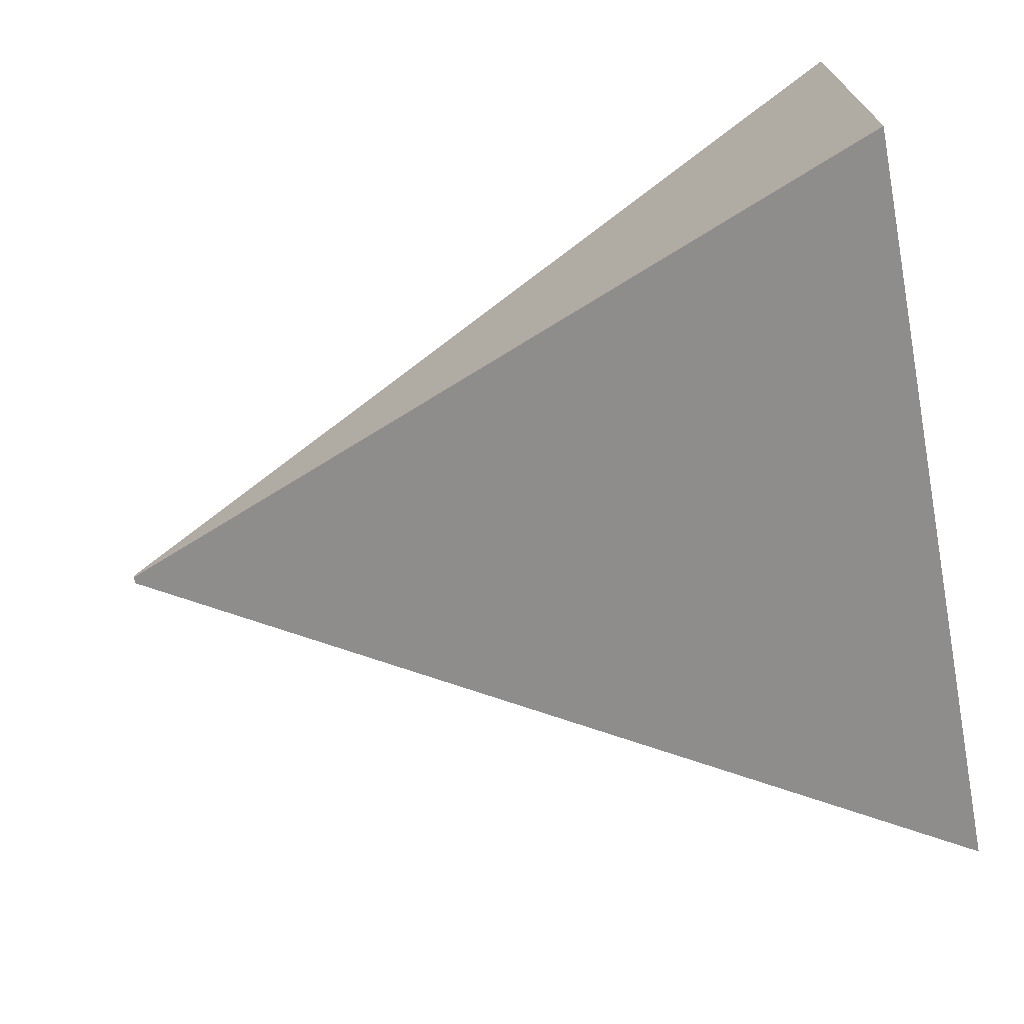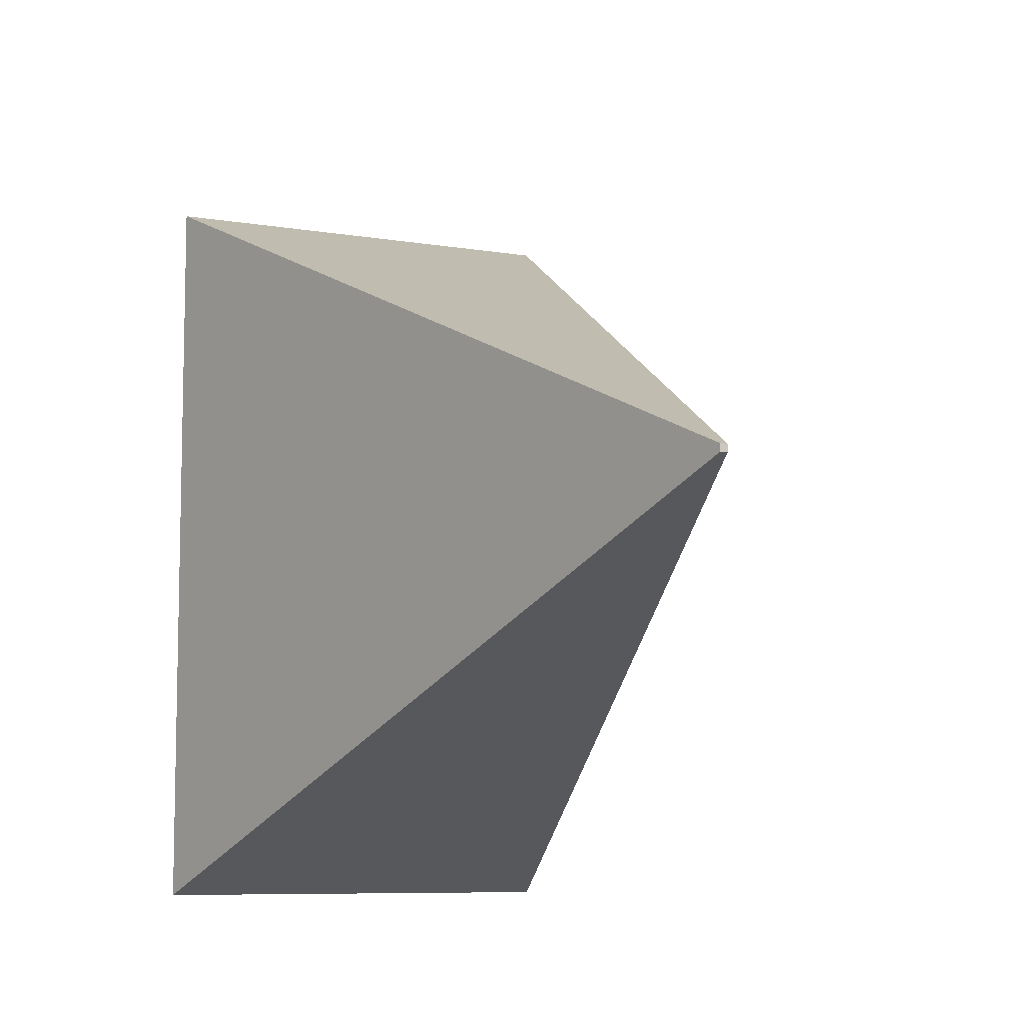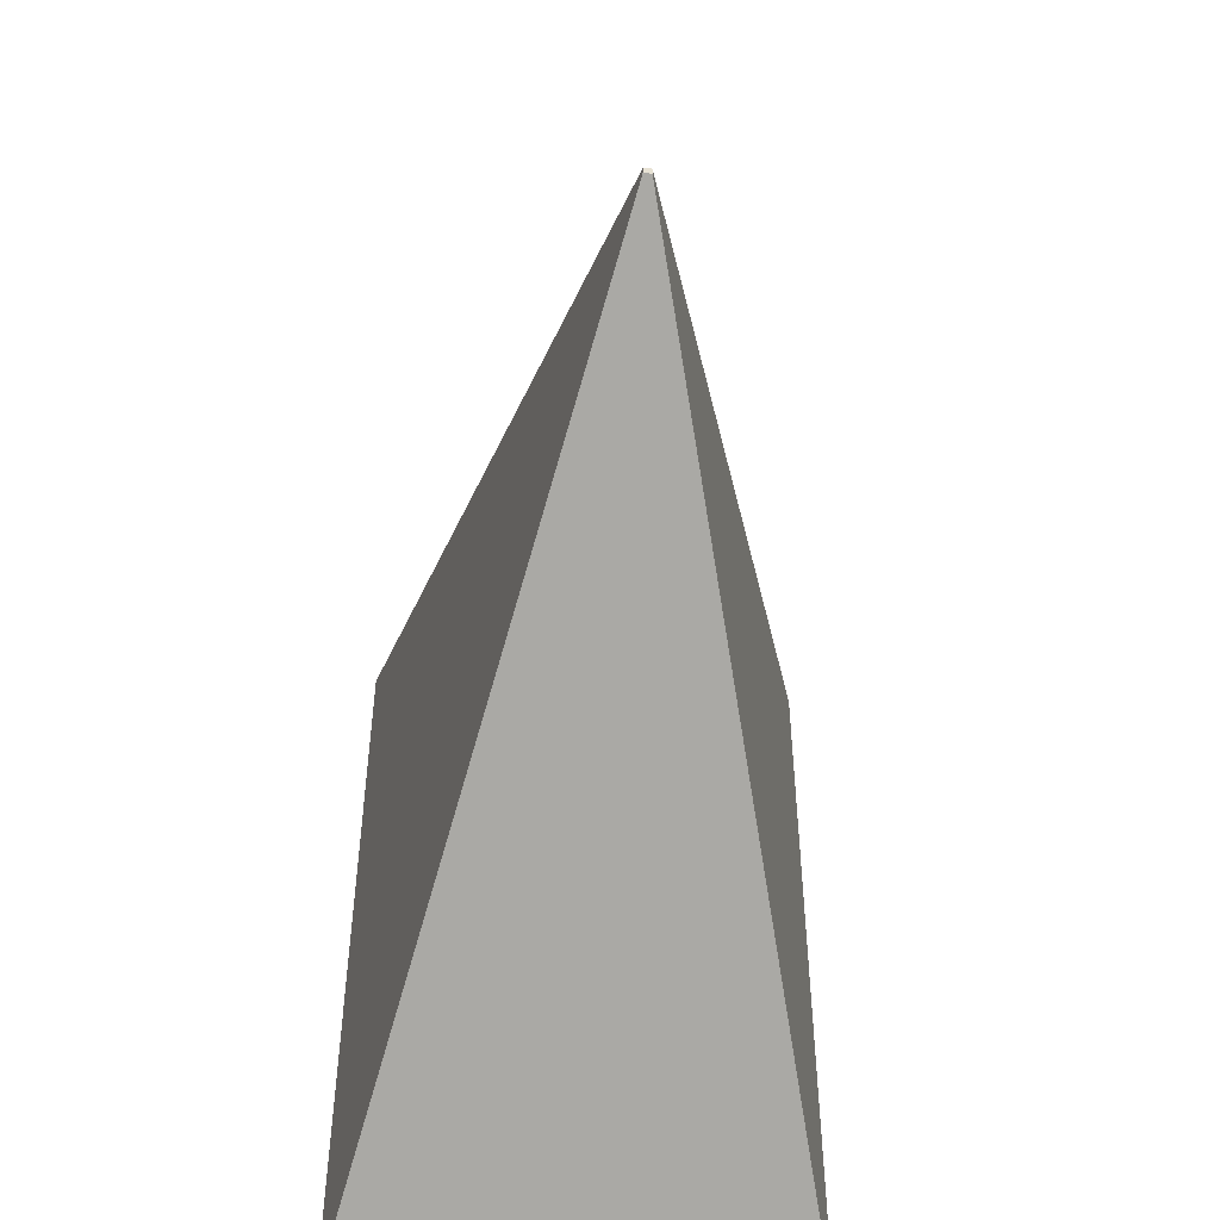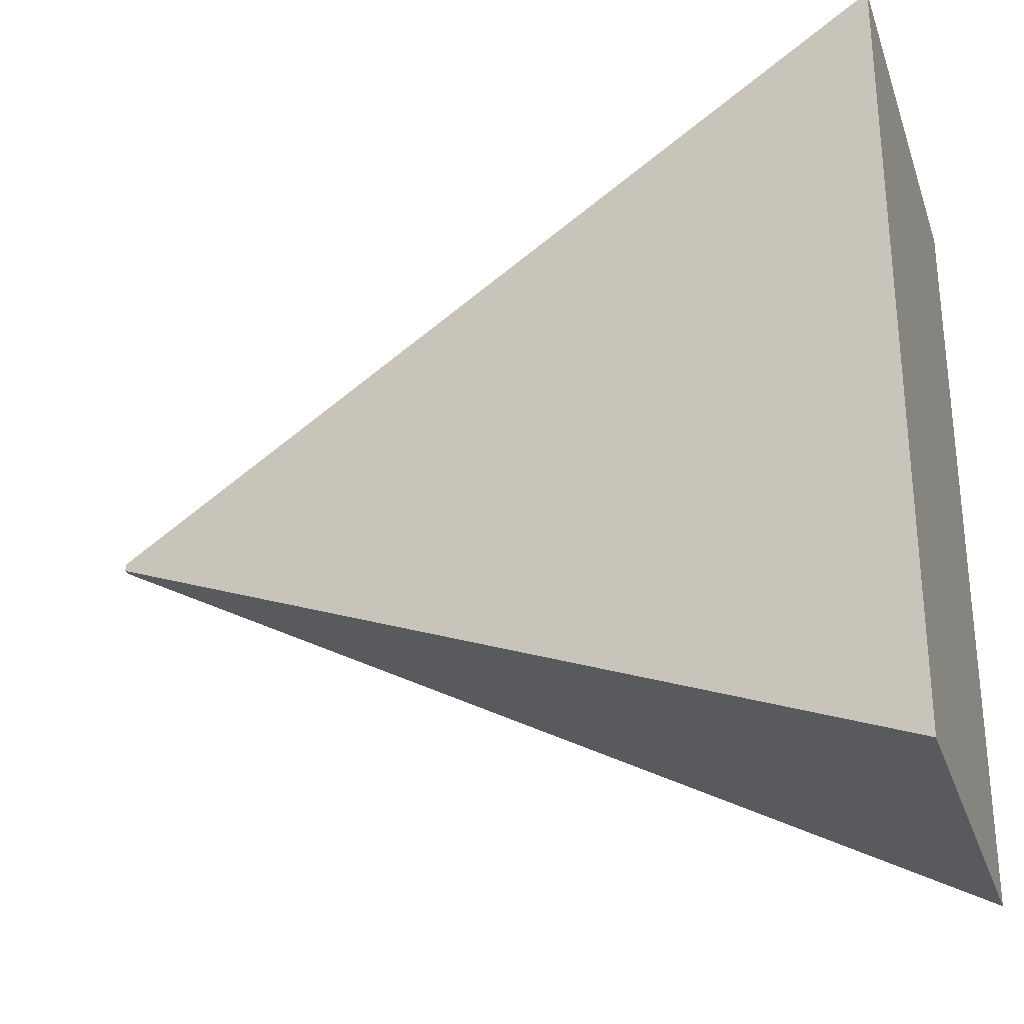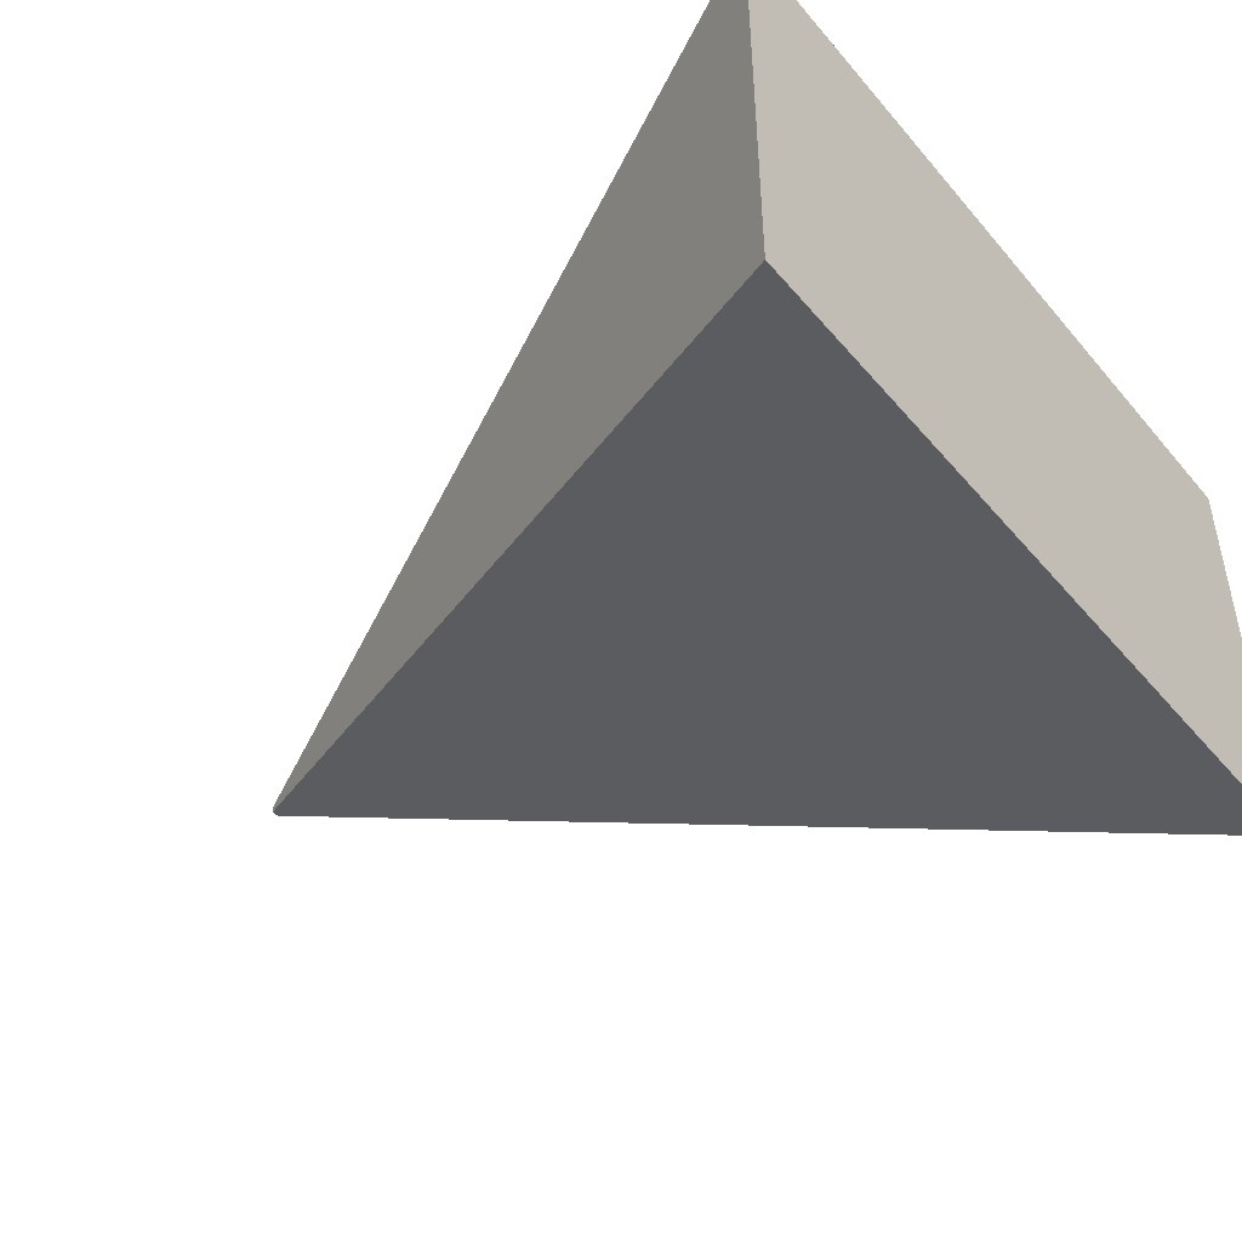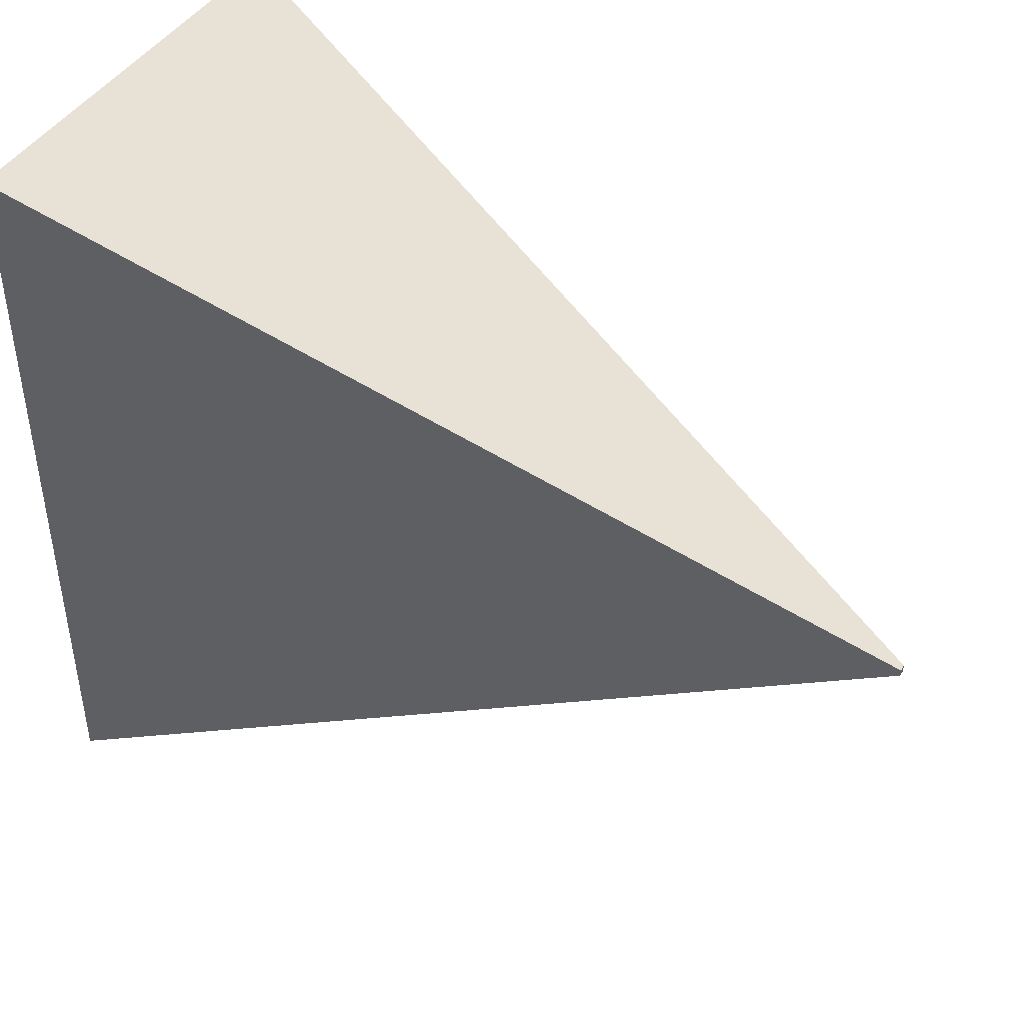
<metadata>
{"format":"obj","ext":"obj","renderer":"f3d","projection":"perspective","resolution":1024,"background":"white","views":[{"elev":-70.4,"azim":-169.3,"up":"+Y"},{"elev":-8.1,"azim":65.1,"up":"+Z"},{"elev":-50.9,"azim":86.2,"up":"+Z"},{"elev":-28.4,"azim":-162.6,"up":"+Z"},{"elev":-45.4,"azim":-142.3,"up":"+Y"},{"elev":44.1,"azim":30.3,"up":"+Z"}]}
</metadata>
<code>
o Cube_Cube.002
v -0.8591 0.5188 0.8591
v -0.8591 1.481 0.8591
v -0.8591 0.5188 -0.8591
v -0.8591 1.481 -0.8591
v 1.031 0.992 0.007979
v 1.031 1.008 0.007979
v 1.031 0.992 -0.007979
v 1.031 1.008 -0.007979
f 1 2 4 3
f 3 4 8 7
f 7 8 6 5
f 5 6 2 1
f 3 7 5 1
f 8 4 2 6

</code>
